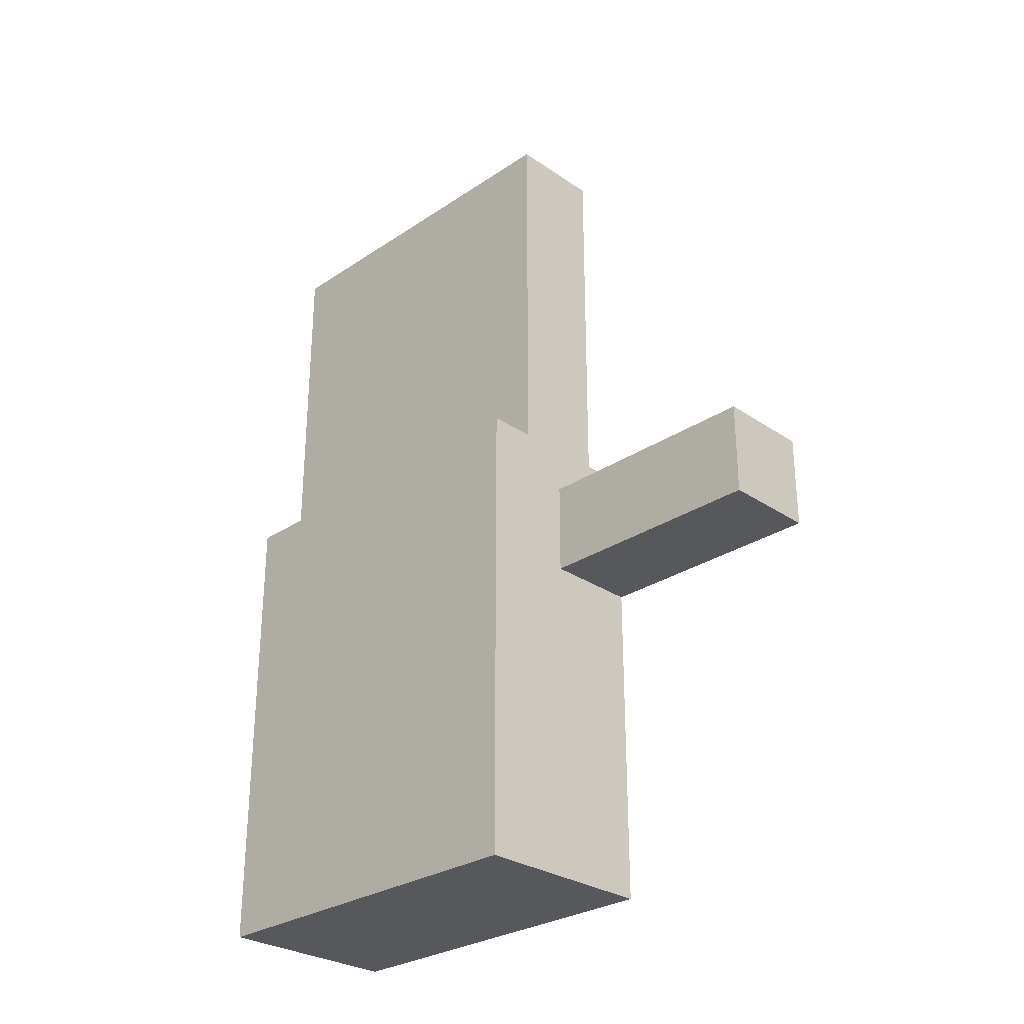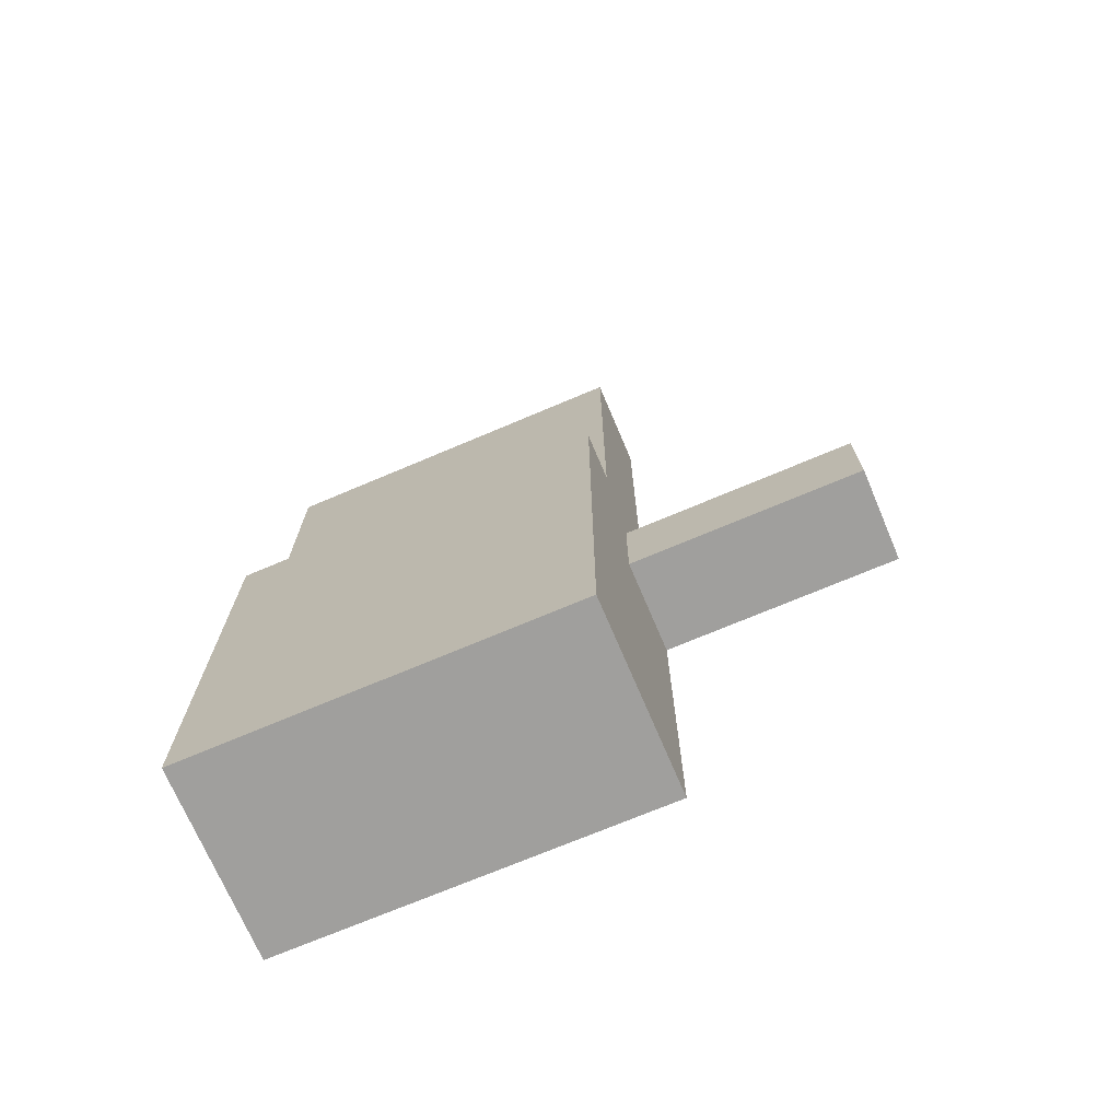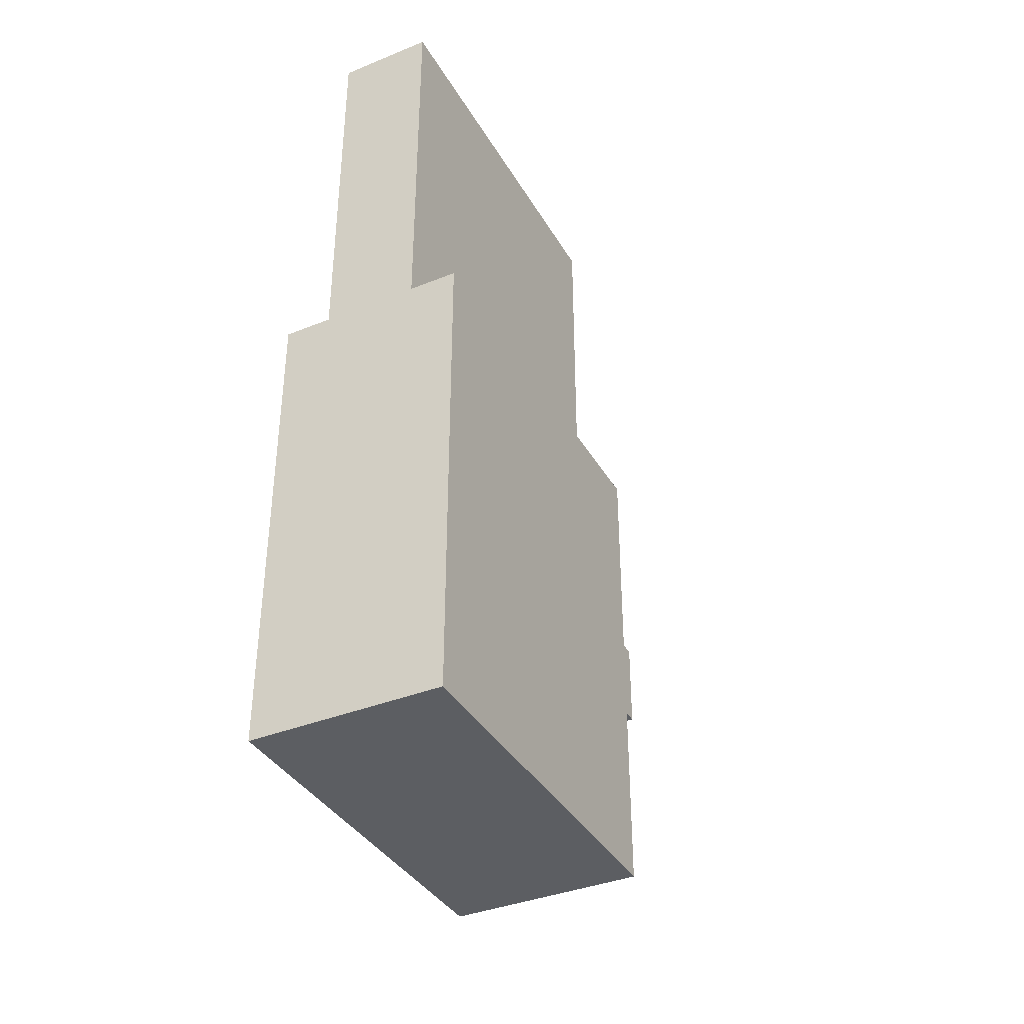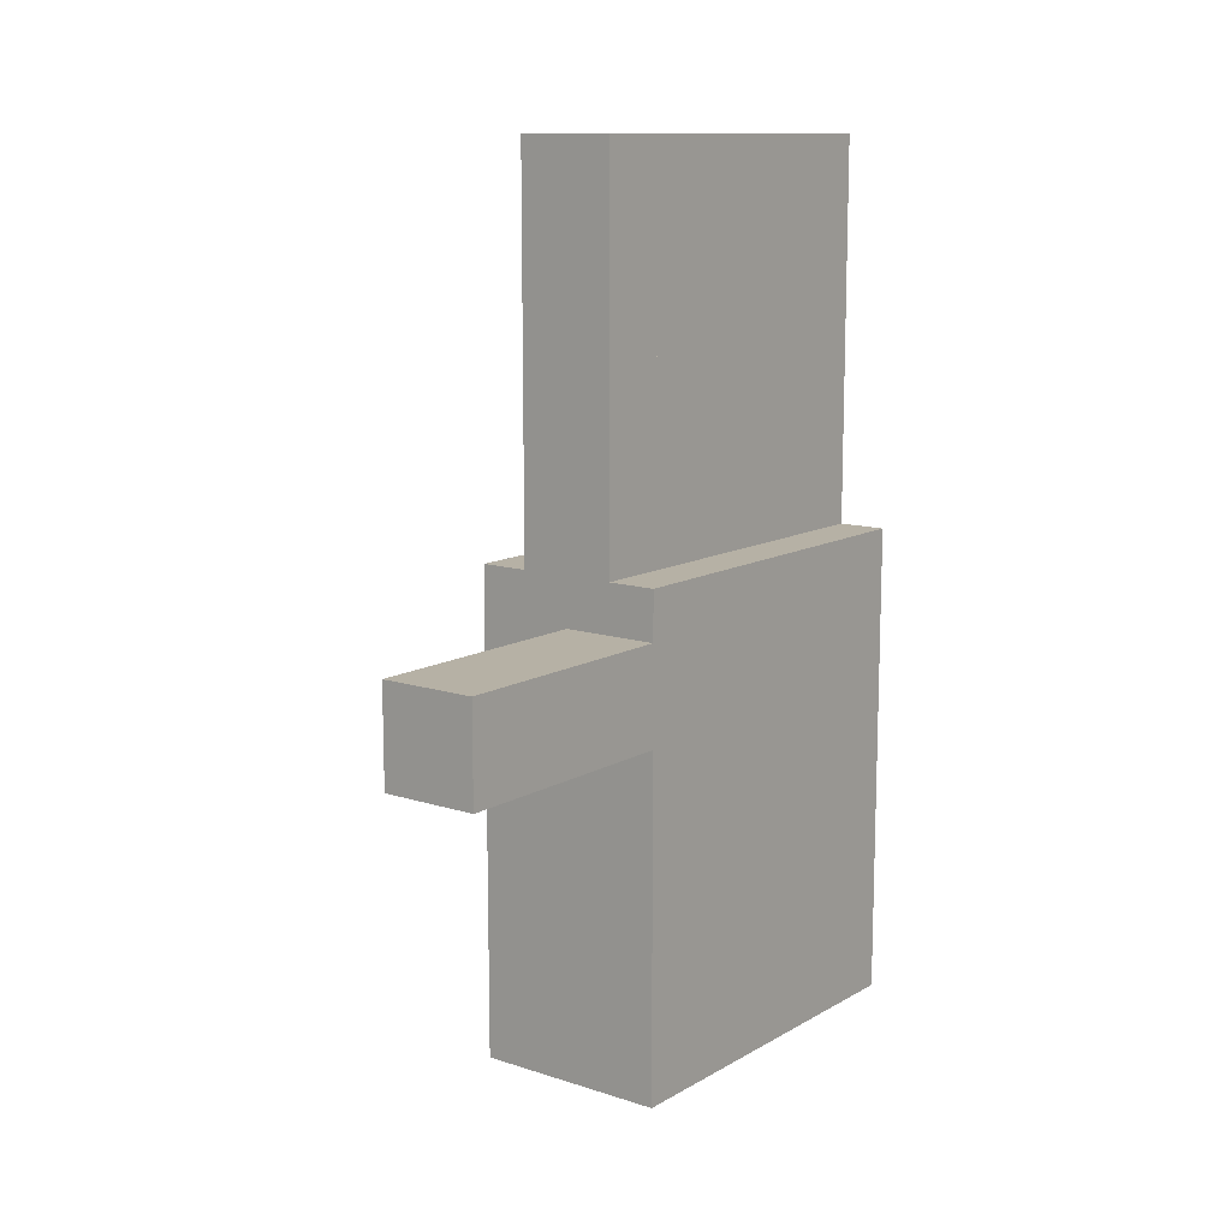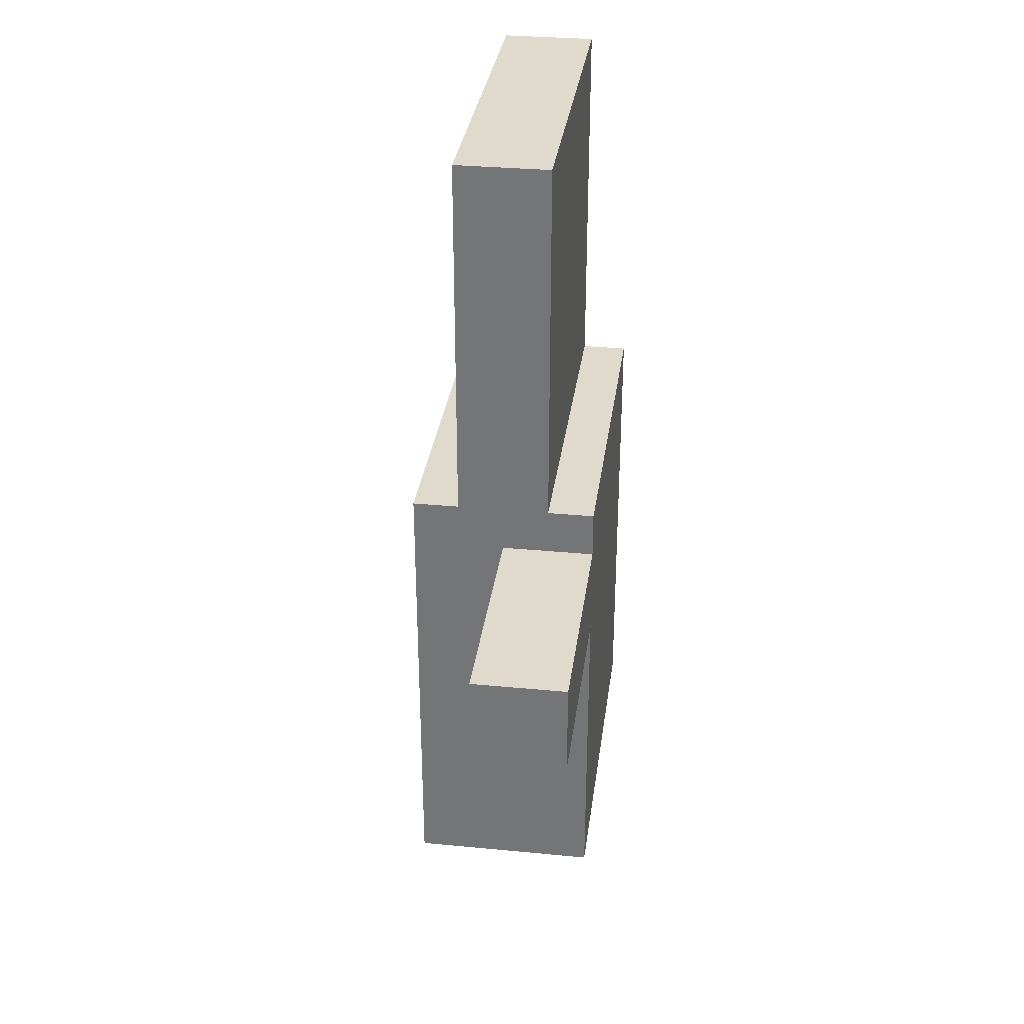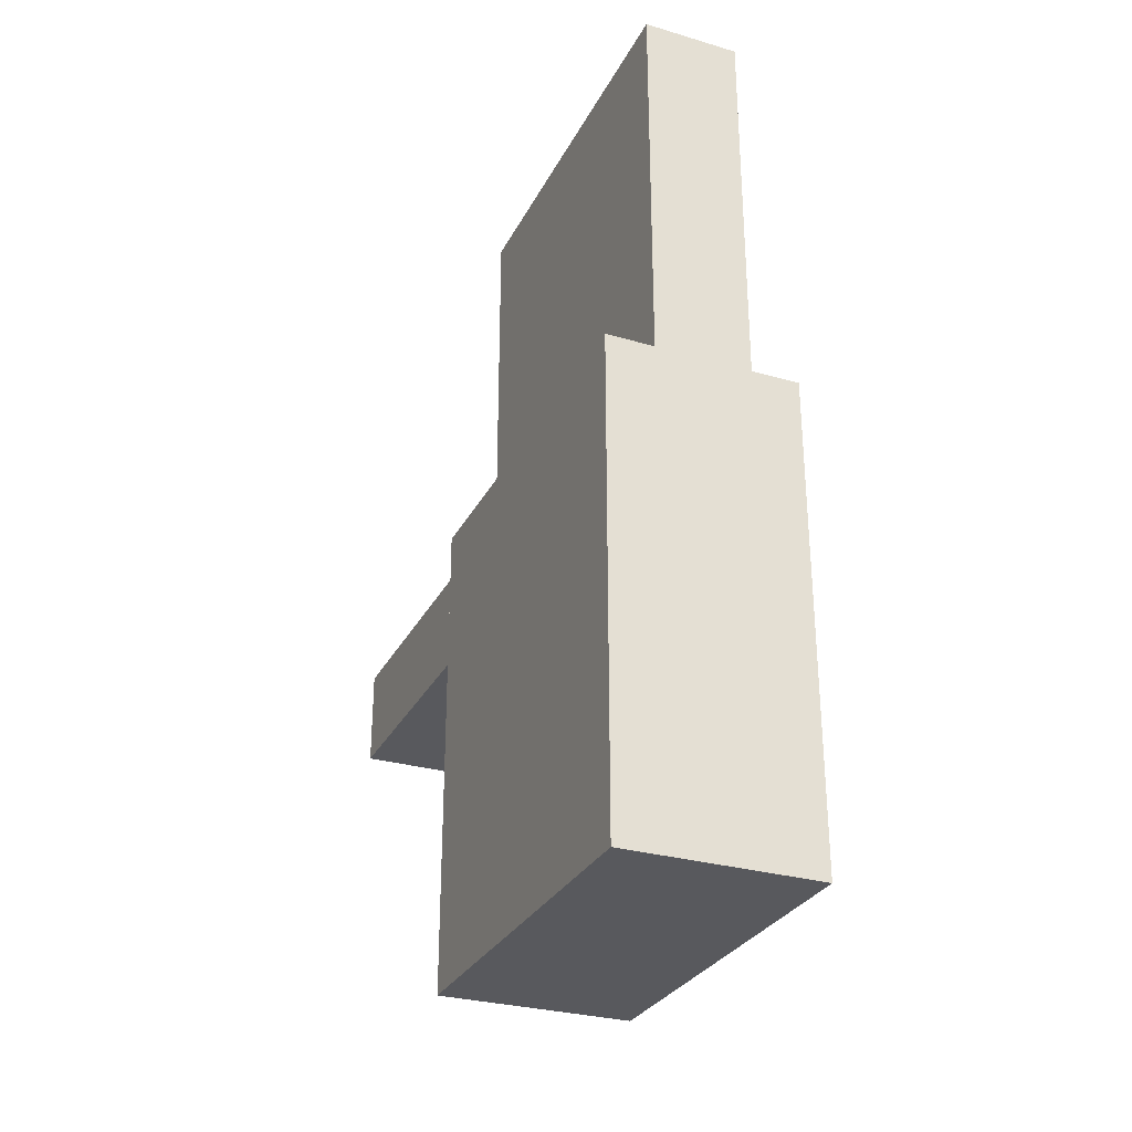
<metadata>
{"format":"obj","ext":"obj","renderer":"f3d","projection":"perspective","resolution":1024,"background":"white","views":[{"elev":-28.8,"azim":134.7,"up":"+Z"},{"elev":-71.4,"azim":113.0,"up":"+Z"},{"elev":-37.8,"azim":27.2,"up":"+Z"},{"elev":12.0,"azim":-142.7,"up":"+Z"},{"elev":32.4,"azim":-172.4,"up":"+Z"},{"elev":-29.8,"azim":-23.1,"up":"+Z"}]}
</metadata>
<code>
o handbod
v 0.125 0.5 0.3125
v 0.125 0.5 -0.3125
v 0.125 0 0.3125
v 0.125 0 -0.3125
v -0.125 0.5 0.3125
v -0.125 0.5 -0.3125
v -0.125 0 0.3125
v -0.125 0 -0.3125
f 2 1 3 4
f 7 5 6 8
f 5 1 2 6
f 4 3 7 8
f 3 1 5 7
f 6 2 4 8
o thumb
v 0 0.6875 0.25
v 0 0.6875 0.125
v 0 0.5 0.25
v 0 0.5 0.125
v -0.125 0.6875 0.125
v -0.125 0.6875 0.25
v -0.125 0.5 0.125
v -0.125 0.5 0.25
f 12 15 13 10
f 11 12 10 9
f 16 11 9 14
f 15 16 14 13
f 14 9 10 13
f 15 12 11 16
o thumbtip
v 0 0.8125 0.25
v 0 0.8125 0.125
v 0 0.6875 0.25
v 0 0.6875 0.125
v -0.125 0.8125 0.125
v -0.125 0.8125 0.25
v -0.125 0.6875 0.125
v -0.125 0.6875 0.25
f 20 23 21 18
f 19 20 18 17
f 24 19 17 22
f 23 24 22 21
f 22 17 18 21
f 23 20 19 24
o f1
v 0.0625 0.5 0.5625
v 0.0625 0.5 0.3125
v 0.0625 0.25 0.5625
v 0.0625 0.25 0.3125
v -0.0625 0.5 0.3125
v -0.0625 0.5 0.5625
v -0.0625 0.25 0.3125
v -0.0625 0.25 0.5625
f 28 31 29 26
f 27 28 26 25
f 32 27 25 30
f 31 32 30 29
f 30 25 26 29
f 31 28 27 32
o f1tip
v 0.0625 0.5 0.8125
v 0.0625 0.5 0.5625
v 0.0625 0.25 0.8125
v 0.0625 0.25 0.5625
v -0.0625 0.5 0.5625
v -0.0625 0.5 0.8125
v -0.0625 0.25 0.5625
v -0.0625 0.25 0.8125
f 36 39 37 34
f 35 36 34 33
f 40 35 33 38
f 39 40 38 37
f 38 33 34 37
f 39 36 35 40
o f2
v 0.0625 0.25 0.5625
v 0.0625 0.25 0.3125
v 0.0625 0 0.5625
v 0.0625 0 0.3125
v -0.0625 0.25 0.3125
v -0.0625 0.25 0.5625
v -0.0625 0 0.3125
v -0.0625 0 0.5625
f 44 47 45 42
f 43 44 42 41
f 48 43 41 46
f 47 48 46 45
f 46 41 42 45
f 47 44 43 48
o f2tip
v 0.0625 0.25 0.8125
v 0.0625 0.25 0.5625
v 0.0625 0 0.8125
v 0.0625 0 0.5625
v -0.0625 0.25 0.5625
v -0.0625 0.25 0.8125
v -0.0625 0 0.5625
v -0.0625 0 0.8125
f 52 55 53 50
f 51 52 50 49
f 56 51 49 54
f 55 56 54 53
f 54 49 50 53
f 55 52 51 56

</code>
